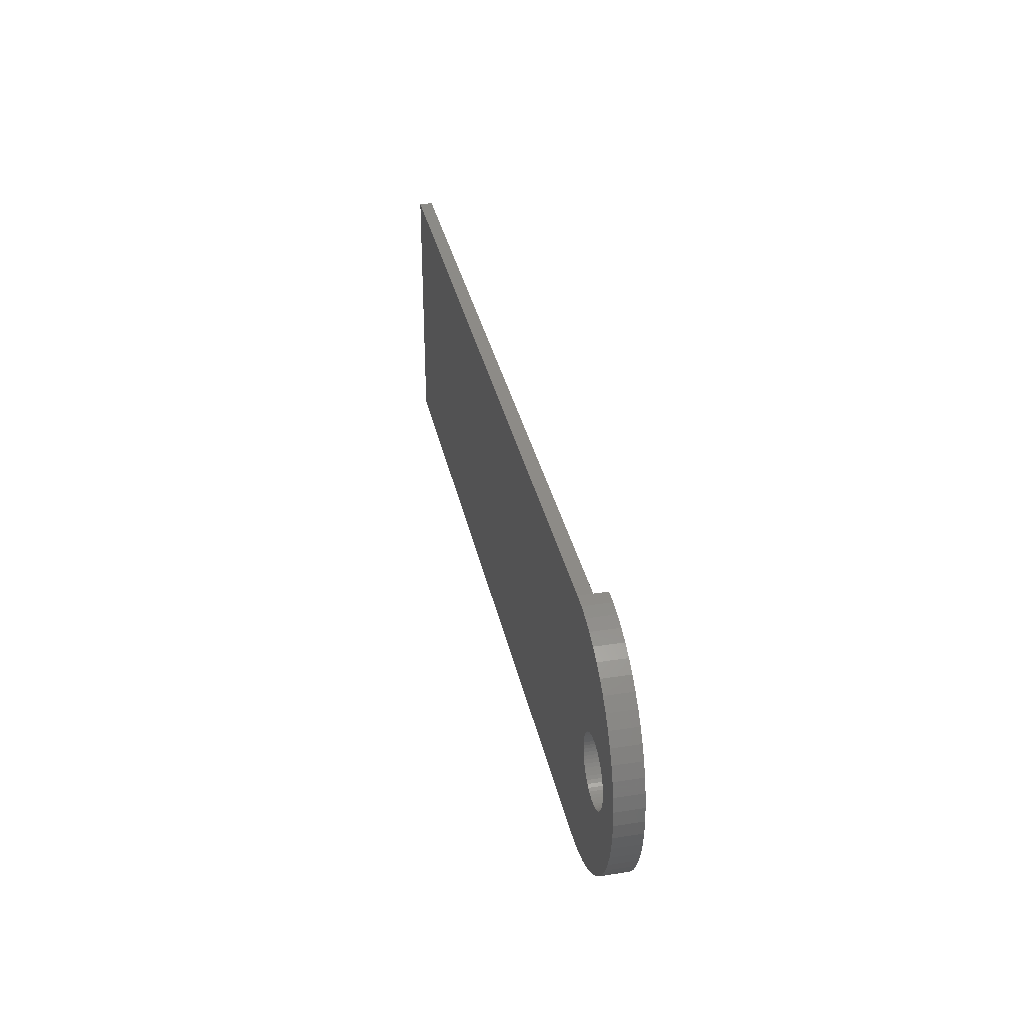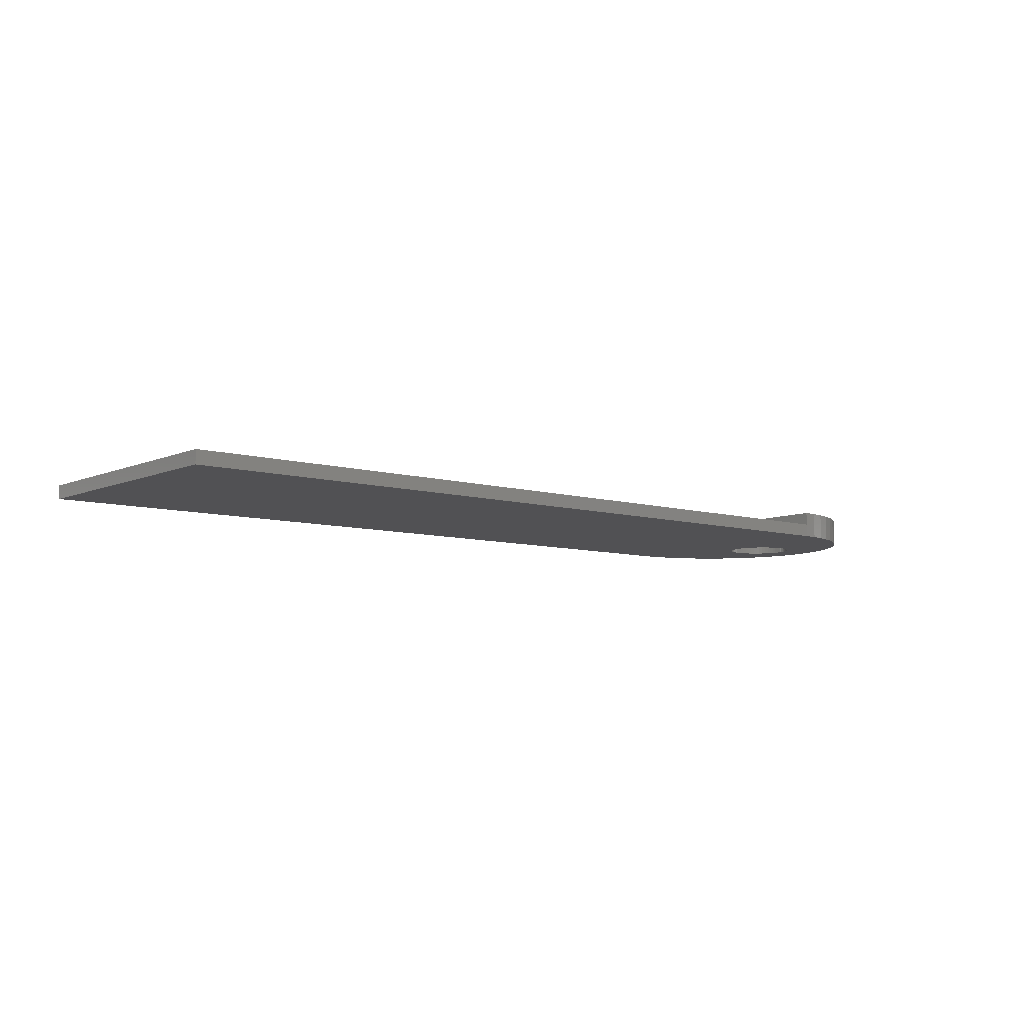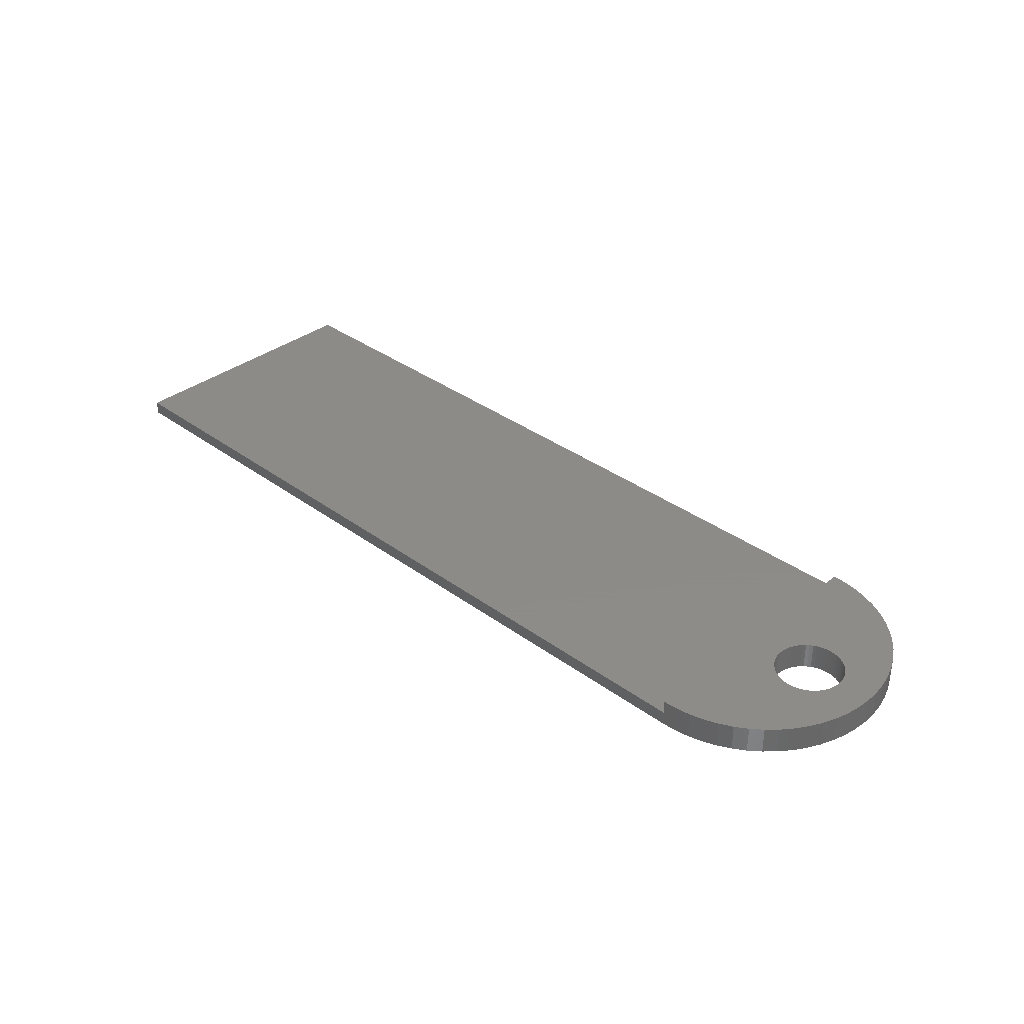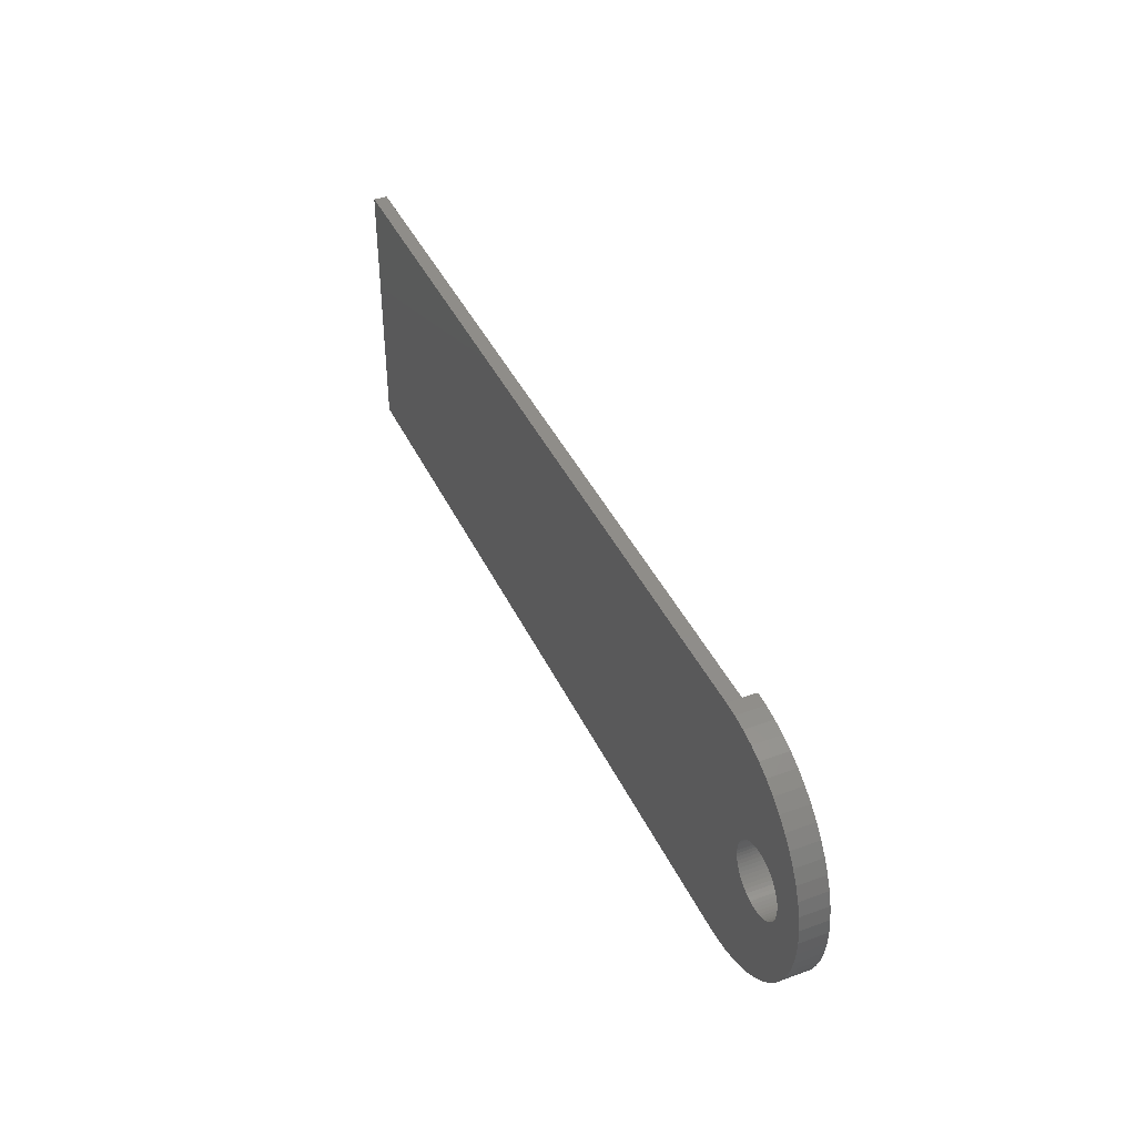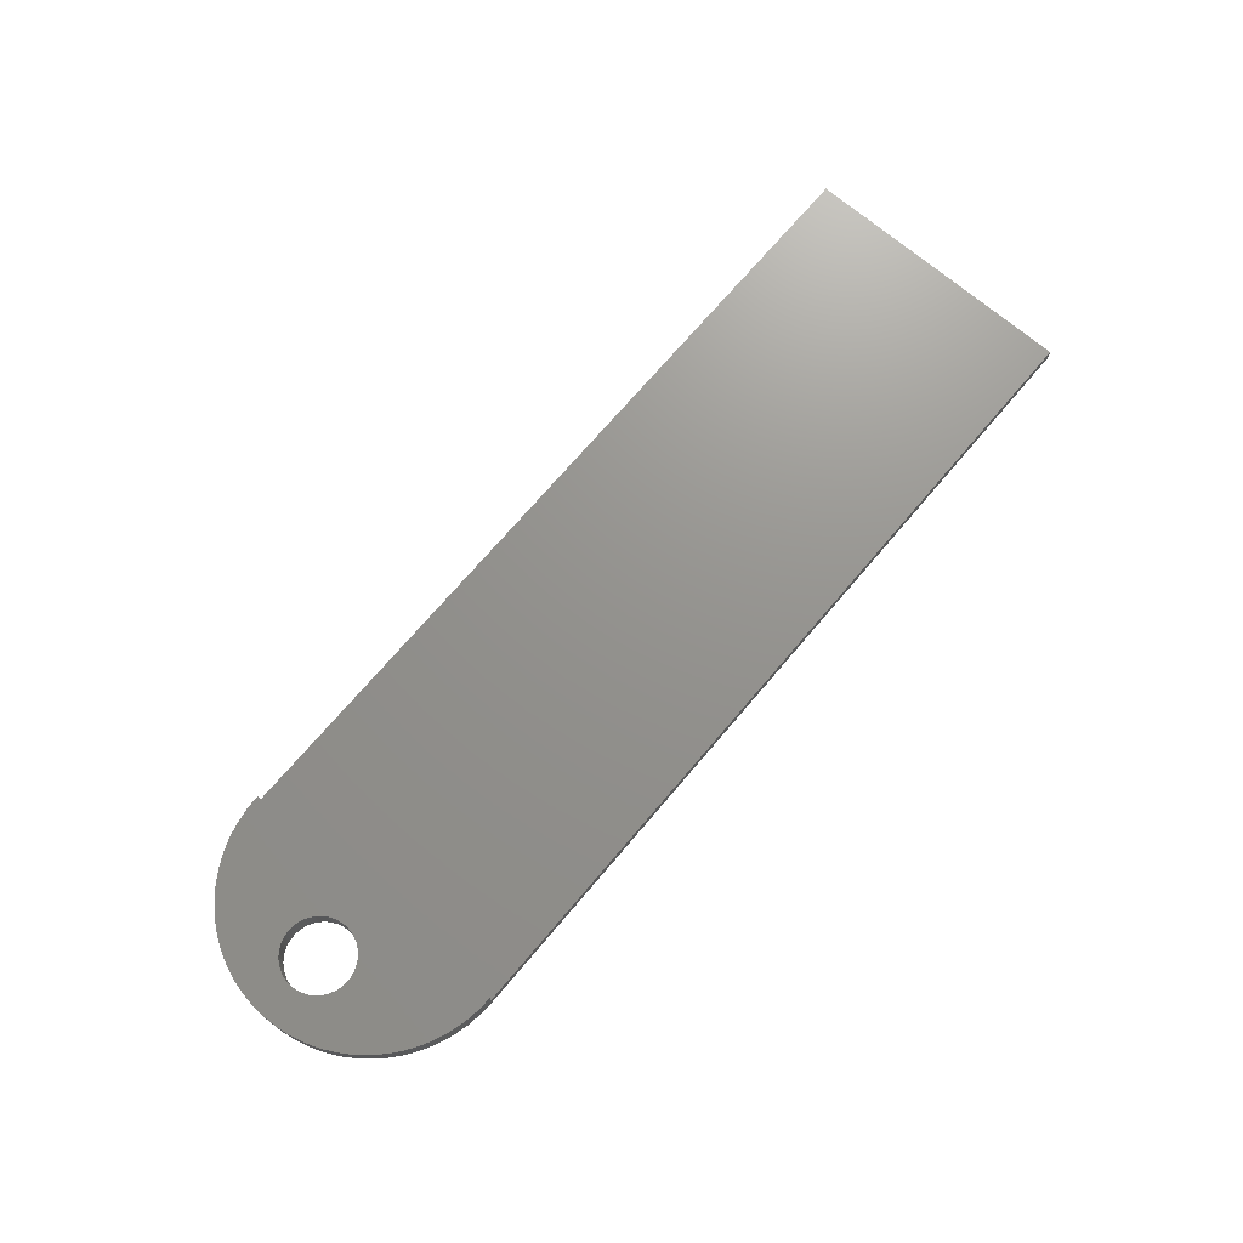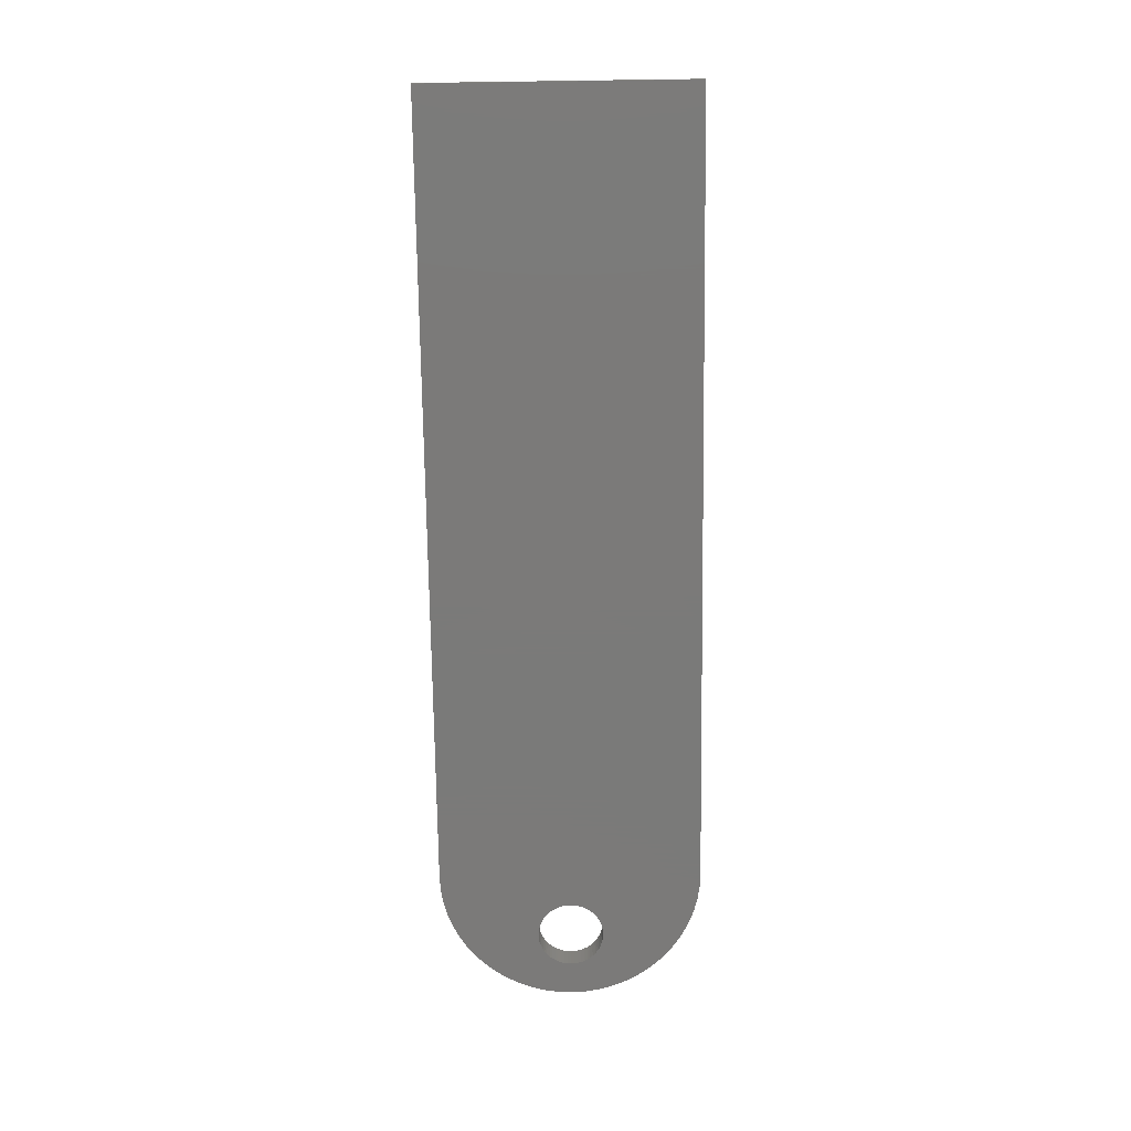
<metadata>
{"format":"stl","ext":"stl","renderer":"f3d","projection":"perspective","resolution":1024,"background":"white","views":[{"elev":33.8,"azim":-101.8,"up":"+Y"},{"elev":-7.8,"azim":140.4,"up":"+Z"},{"elev":35.1,"azim":-135.7,"up":"+Z"},{"elev":41.4,"azim":-113.7,"up":"+Y"},{"elev":71.5,"azim":-49.7,"up":"+Z"},{"elev":-73.4,"azim":90.8,"up":"+Z"}]}
</metadata>
<code>
# stl→obj: 188 verts, 376 faces
v 29.5 -10 1
v 29.5 10 0
v 29.5 10 1
v 29.5 -10 0
v -32.83 1.858 2
v -29.5 10 2
v -30.55 9.945 2
v -32 0 2
v -29.5 -10 2
v -33.03 2.023 2
v -31.58 9.781 2
v -32.01 -0.2613 2
v -32.05 -0.5198 2
v -32.01 0.2613 2
v -32.05 0.5198 2
v -32.12 0.7725 2
v -32.22 1.017 2
v -32.33 1.25 2
v -32.48 1.469 2
v -33.25 2.165 2
v -32.59 9.511 2
v -32.64 1.673 2
v -33.48 2.284 2
v -33.57 9.135 2
v -33.73 2.378 2
v -34.5 8.66 2
v -33.98 2.445 2
v -35.38 8.09 2
v -34.24 2.486 2
v -36.19 7.431 2
v -34.5 2.5 2
v -36.93 6.691 2
v -34.76 2.486 2
v -35.02 2.445 2
v -37.59 5.878 2
v -35.27 2.378 2
v -35.52 2.284 2
v -38.16 5 2
v -35.75 2.165 2
v -38.64 4.067 2
v -35.97 2.023 2
v -36.17 1.858 2
v -39.01 3.09 2
v -36.36 1.673 2
v -36.52 1.469 2
v -39.28 2.079 2
v -36.67 1.25 2
v -36.78 1.017 2
v -32.12 -0.7725 2
v -32.22 -1.017 2
v -32.33 -1.25 2
v -32.48 -1.469 2
v -32.64 -1.673 2
v -32.83 -1.858 2
v -30.55 -9.945 2
v -33.03 -2.023 2
v -31.58 -9.781 2
v -33.25 -2.165 2
v -32.59 -9.511 2
v -33.48 -2.284 2
v -33.57 -9.135 2
v -33.73 -2.378 2
v -34.5 -8.66 2
v -33.98 -2.445 2
v -35.38 -8.09 2
v -34.24 -2.486 2
v -36.19 -7.431 2
v -34.5 -2.5 2
v -36.93 -6.691 2
v -34.76 -2.486 2
v -35.02 -2.445 2
v -37.59 -5.878 2
v -35.27 -2.378 2
v -35.52 -2.284 2
v -38.16 -5 2
v -35.75 -2.165 2
v -38.64 -4.067 2
v -35.97 -2.023 2
v -36.17 -1.858 2
v -39.01 -3.09 2
v -36.36 -1.673 2
v -36.52 -1.469 2
v -39.28 -2.079 2
v -36.67 -1.25 2
v -36.78 -1.017 2
v -36.88 -0.7725 2
v -39.45 -1.045 2
v -36.95 -0.5198 2
v -36.99 -0.2613 2
v -39.5 0 2
v -37 0 2
v -36.88 0.7725 2
v -39.45 1.045 2
v -36.95 0.5198 2
v -36.99 0.2613 2
v -29.5 -10 0
v -29.5 10 0
v -32.83 -1.858 0
v -30.55 -9.945 0
v -32 0 0
v -33.03 -2.023 0
v -31.58 -9.781 0
v -32.01 0.2613 0
v -32.05 0.5198 0
v -32.01 -0.2613 0
v -32.05 -0.5198 0
v -32.12 -0.7725 0
v -32.22 -1.017 0
v -32.33 -1.25 0
v -32.48 -1.469 0
v -33.25 -2.165 0
v -32.59 -9.511 0
v -32.64 -1.673 0
v -33.48 -2.284 0
v -33.57 -9.135 0
v -33.73 -2.378 0
v -34.5 -8.66 0
v -33.98 -2.445 0
v -35.38 -8.09 0
v -34.24 -2.486 0
v -36.19 -7.431 0
v -34.5 -2.5 0
v -36.93 -6.691 0
v -34.76 -2.486 0
v -35.02 -2.445 0
v -37.59 -5.878 0
v -35.27 -2.378 0
v -35.52 -2.284 0
v -38.16 -5 0
v -35.75 -2.165 0
v -38.64 -4.067 0
v -35.97 -2.023 0
v -36.17 -1.858 0
v -39.01 -3.09 0
v -36.36 -1.673 0
v -36.52 -1.469 0
v -39.28 -2.079 0
v -36.67 -1.25 0
v -36.78 -1.017 0
v -32.12 0.7725 0
v -32.22 1.017 0
v -32.33 1.25 0
v -32.48 1.469 0
v -32.64 1.673 0
v -32.83 1.858 0
v -30.55 9.945 0
v -33.03 2.023 0
v -31.58 9.781 0
v -33.25 2.165 0
v -32.59 9.511 0
v -33.48 2.284 0
v -33.57 9.135 0
v -33.73 2.378 0
v -34.5 8.66 0
v -33.98 2.445 0
v -35.38 8.09 0
v -34.24 2.486 0
v -36.19 7.431 0
v -34.5 2.5 0
v -36.93 6.691 0
v -34.76 2.486 0
v -35.02 2.445 0
v -37.59 5.878 0
v -35.27 2.378 0
v -35.52 2.284 0
v -38.16 5 0
v -35.75 2.165 0
v -38.64 4.067 0
v -35.97 2.023 0
v -36.17 1.858 0
v -39.01 3.09 0
v -36.36 1.673 0
v -36.52 1.469 0
v -39.28 2.079 0
v -36.67 1.25 0
v -36.78 1.017 0
v -36.88 0.7725 0
v -39.45 1.045 0
v -36.95 0.5198 0
v -36.99 0.2613 0
v -39.5 0 0
v -37 0 0
v -36.88 -0.7725 0
v -39.45 -1.045 0
v -36.95 -0.5198 0
v -36.99 -0.2613 0
v -29.5 10 1
v -29.5 -10 1
f 1 2 3
f 2 1 4
f 5 6 7
f 6 8 9
f 10 7 11
f 12 9 8
f 13 9 12
f 6 14 8
f 6 15 14
f 6 16 15
f 6 17 16
f 6 18 17
f 6 19 18
f 20 11 21
f 6 22 19
f 6 5 22
f 7 10 5
f 11 20 10
f 21 23 20
f 24 23 21
f 24 25 23
f 26 25 24
f 25 26 27
f 28 27 26
f 27 28 29
f 30 29 28
f 29 30 31
f 32 31 30
f 31 32 33
f 33 32 34
f 35 34 32
f 34 35 36
f 36 35 37
f 38 37 35
f 37 38 39
f 40 39 38
f 39 40 41
f 41 40 42
f 43 42 40
f 42 43 44
f 44 43 45
f 46 45 43
f 45 46 47
f 47 46 48
f 49 9 13
f 50 9 49
f 51 9 50
f 52 9 51
f 53 9 52
f 54 9 53
f 9 54 55
f 56 55 54
f 55 56 57
f 58 57 56
f 57 58 59
f 60 59 58
f 60 61 59
f 62 61 60
f 63 62 64
f 65 64 66
f 67 66 68
f 62 63 61
f 69 68 70
f 69 70 71
f 72 71 73
f 64 65 63
f 72 73 74
f 75 74 76
f 77 76 78
f 77 78 79
f 66 67 65
f 80 79 81
f 80 81 82
f 83 82 84
f 83 84 85
f 83 85 86
f 68 69 67
f 87 86 88
f 87 88 89
f 90 89 91
f 48 46 92
f 71 72 69
f 93 92 46
f 74 75 72
f 92 93 94
f 76 77 75
f 94 93 95
f 79 80 77
f 90 95 93
f 82 83 80
f 95 90 91
f 86 87 83
f 89 90 87
f 96 2 4
f 96 97 2
f 98 96 99
f 96 100 97
f 101 99 102
f 103 97 100
f 104 97 103
f 96 105 100
f 96 106 105
f 96 107 106
f 96 108 107
f 96 109 108
f 96 110 109
f 111 102 112
f 96 113 110
f 96 98 113
f 99 101 98
f 102 111 101
f 112 114 111
f 115 114 112
f 115 116 114
f 117 116 115
f 116 117 118
f 119 118 117
f 118 119 120
f 121 120 119
f 120 121 122
f 123 122 121
f 122 123 124
f 124 123 125
f 126 125 123
f 125 126 127
f 127 126 128
f 129 128 126
f 128 129 130
f 131 130 129
f 130 131 132
f 132 131 133
f 134 133 131
f 133 134 135
f 135 134 136
f 137 136 134
f 136 137 138
f 138 137 139
f 140 97 104
f 141 97 140
f 142 97 141
f 143 97 142
f 144 97 143
f 145 97 144
f 97 145 146
f 147 146 145
f 146 147 148
f 149 148 147
f 148 149 150
f 151 150 149
f 151 152 150
f 153 152 151
f 154 153 155
f 156 155 157
f 158 157 159
f 153 154 152
f 160 159 161
f 160 161 162
f 163 162 164
f 155 156 154
f 163 164 165
f 166 165 167
f 168 167 169
f 168 169 170
f 157 158 156
f 171 170 172
f 171 172 173
f 174 173 175
f 174 175 176
f 174 176 177
f 159 160 158
f 178 177 179
f 178 179 180
f 181 180 182
f 139 137 183
f 162 163 160
f 184 183 137
f 165 166 163
f 183 184 185
f 167 168 166
f 185 184 186
f 170 171 168
f 181 186 184
f 173 174 171
f 186 181 182
f 177 178 174
f 180 181 178
f 2 187 3
f 187 2 97
f 96 1 188
f 1 96 4
f 187 7 6
f 146 187 97
f 187 146 7
f 146 11 7
f 11 146 148
f 148 21 11
f 21 148 150
f 150 24 21
f 24 150 152
f 152 26 24
f 26 152 154
f 154 28 26
f 28 154 156
f 156 30 28
f 30 156 158
f 160 30 158
f 30 160 32
f 163 32 160
f 32 163 35
f 166 35 163
f 35 166 38
f 168 38 166
f 38 168 40
f 171 40 168
f 40 171 43
f 174 43 171
f 43 174 46
f 178 46 174
f 46 178 93
f 181 93 178
f 93 181 90
f 184 90 181
f 90 184 87
f 137 87 184
f 87 137 83
f 134 83 137
f 83 134 80
f 131 80 134
f 80 131 77
f 129 77 131
f 77 129 75
f 126 75 129
f 75 126 72
f 123 72 126
f 72 123 69
f 121 69 123
f 69 121 67
f 121 65 67
f 65 121 119
f 119 63 65
f 63 119 117
f 117 61 63
f 61 117 115
f 115 59 61
f 59 115 112
f 112 57 59
f 57 112 102
f 102 55 57
f 55 102 99
f 55 188 9
f 99 188 55
f 188 99 96
f 124 71 70
f 71 124 125
f 125 73 71
f 73 125 127
f 127 74 73
f 74 127 128
f 128 76 74
f 76 128 130
f 130 78 76
f 78 130 132
f 132 79 78
f 79 132 133
f 79 135 81
f 135 79 133
f 81 136 82
f 136 81 135
f 82 138 84
f 138 82 136
f 84 139 85
f 139 84 138
f 85 183 86
f 183 85 139
f 86 185 88
f 185 86 183
f 88 186 89
f 186 88 185
f 89 182 91
f 182 89 186
f 91 180 95
f 180 91 182
f 95 179 94
f 179 95 180
f 94 177 92
f 177 94 179
f 92 176 48
f 176 92 177
f 48 175 47
f 175 48 176
f 47 173 45
f 173 47 175
f 45 172 44
f 172 45 173
f 44 170 42
f 170 44 172
f 170 41 42
f 41 170 169
f 169 39 41
f 39 169 167
f 167 37 39
f 37 167 165
f 165 36 37
f 36 165 164
f 164 34 36
f 34 164 162
f 162 33 34
f 33 162 161
f 161 31 33
f 31 161 159
f 159 29 31
f 29 159 157
f 157 27 29
f 27 157 155
f 155 25 27
f 25 155 153
f 153 23 25
f 23 153 151
f 151 20 23
f 20 151 149
f 149 10 20
f 10 149 147
f 147 5 10
f 5 147 145
f 144 5 145
f 5 144 22
f 143 22 144
f 22 143 19
f 142 19 143
f 19 142 18
f 141 18 142
f 18 141 17
f 140 17 141
f 17 140 16
f 104 16 140
f 16 104 15
f 103 15 104
f 15 103 14
f 100 14 103
f 14 100 8
f 105 8 100
f 8 105 12
f 106 12 105
f 12 106 13
f 107 13 106
f 13 107 49
f 108 49 107
f 49 108 50
f 109 50 108
f 50 109 51
f 110 51 109
f 51 110 52
f 113 52 110
f 52 113 53
f 98 53 113
f 53 98 54
f 98 56 54
f 56 98 101
f 101 58 56
f 58 101 111
f 111 60 58
f 60 111 114
f 114 62 60
f 62 114 116
f 116 64 62
f 64 116 118
f 118 66 64
f 66 118 120
f 120 68 66
f 68 120 122
f 122 70 68
f 70 122 124
f 187 1 3
f 1 187 188
f 9 187 6
f 187 9 188

</code>
